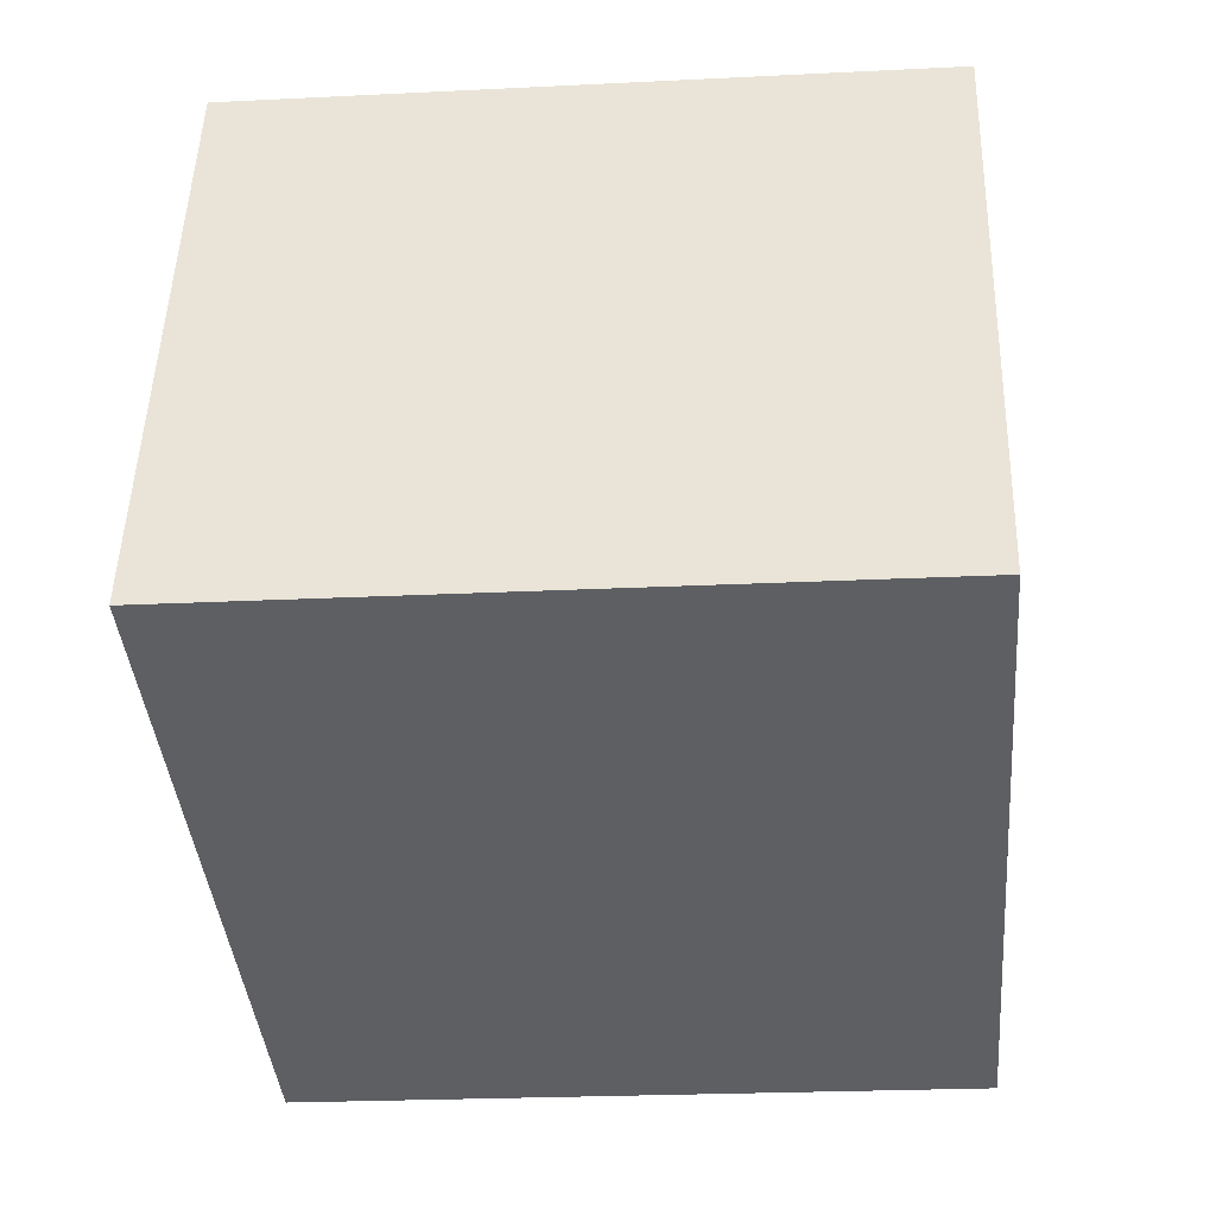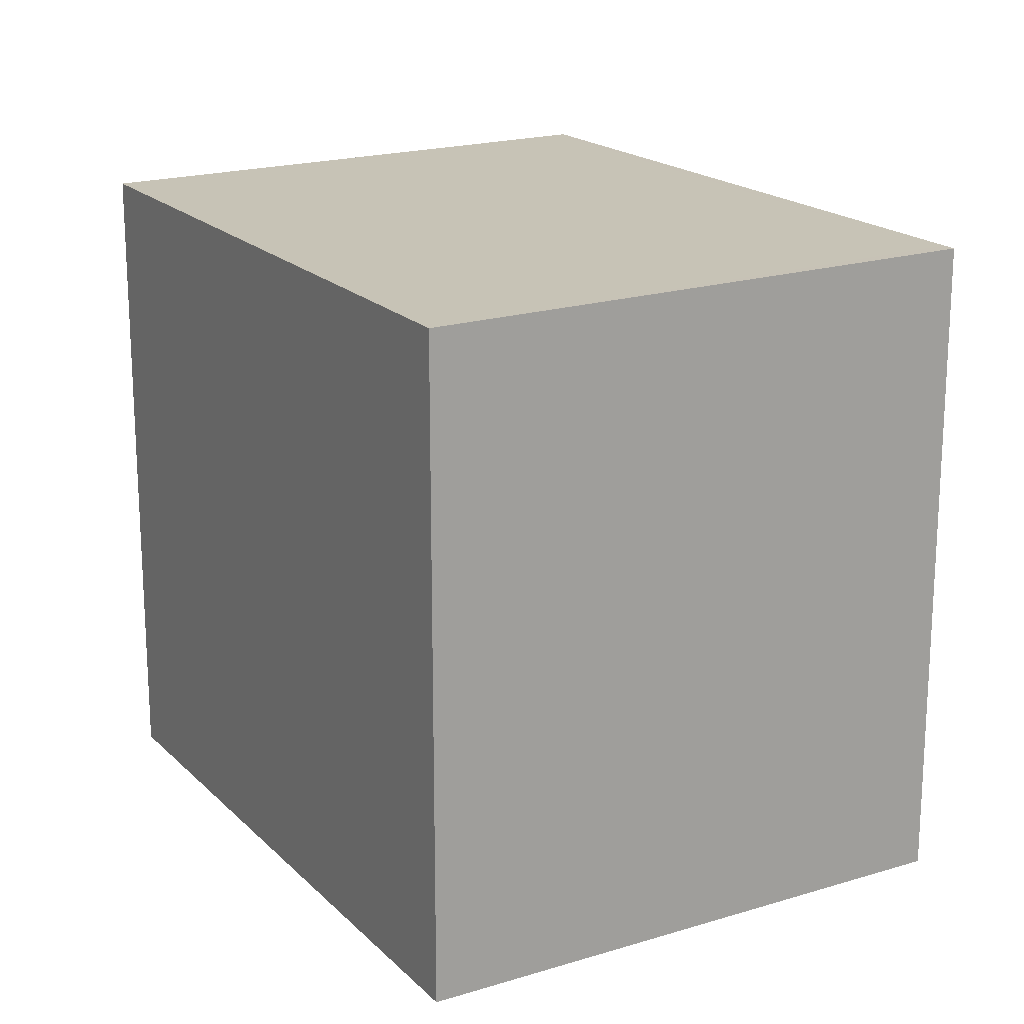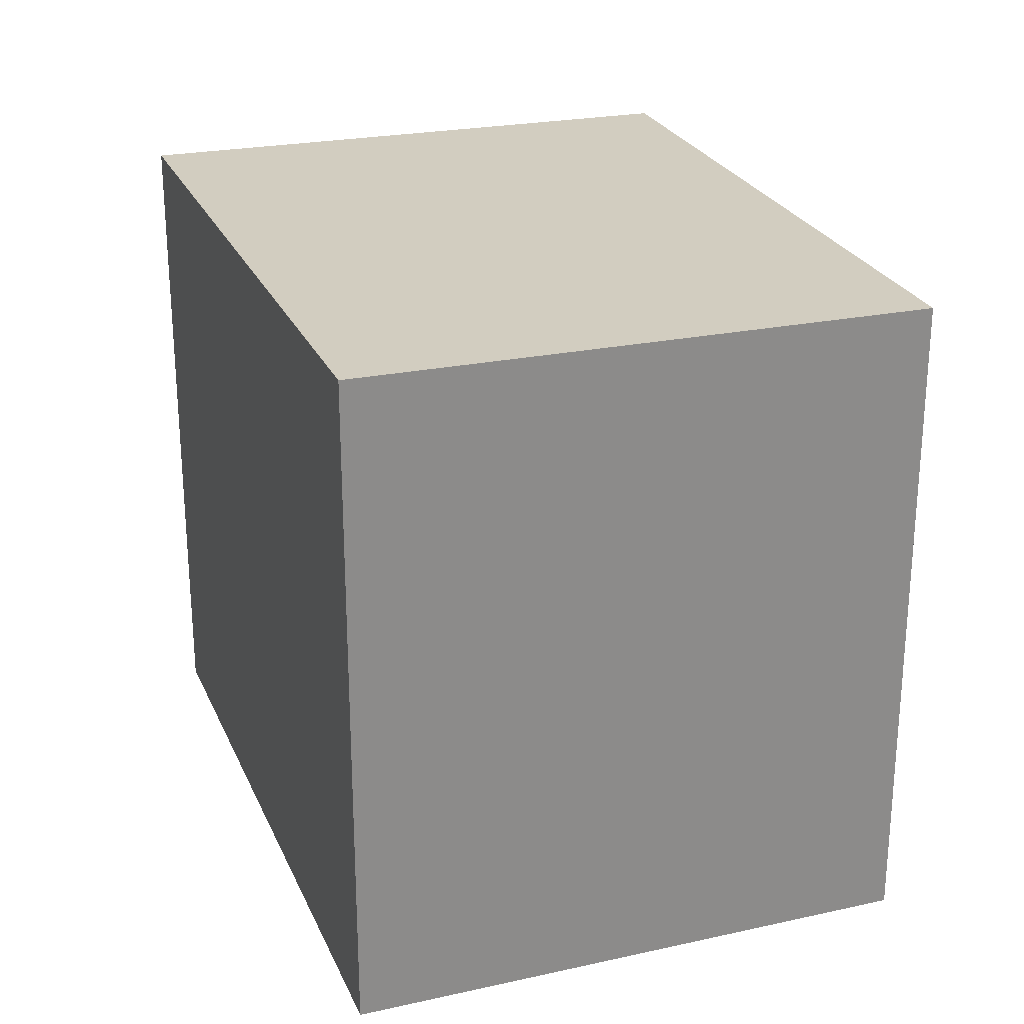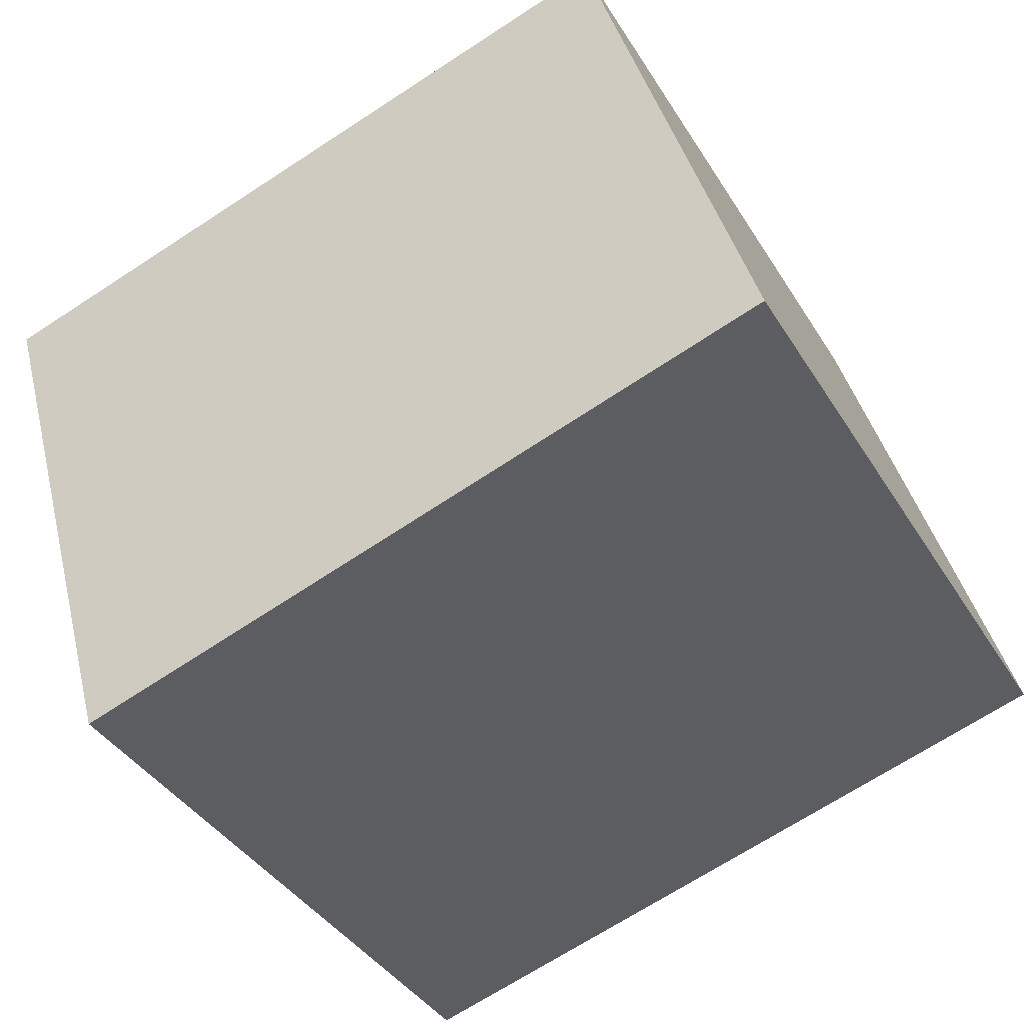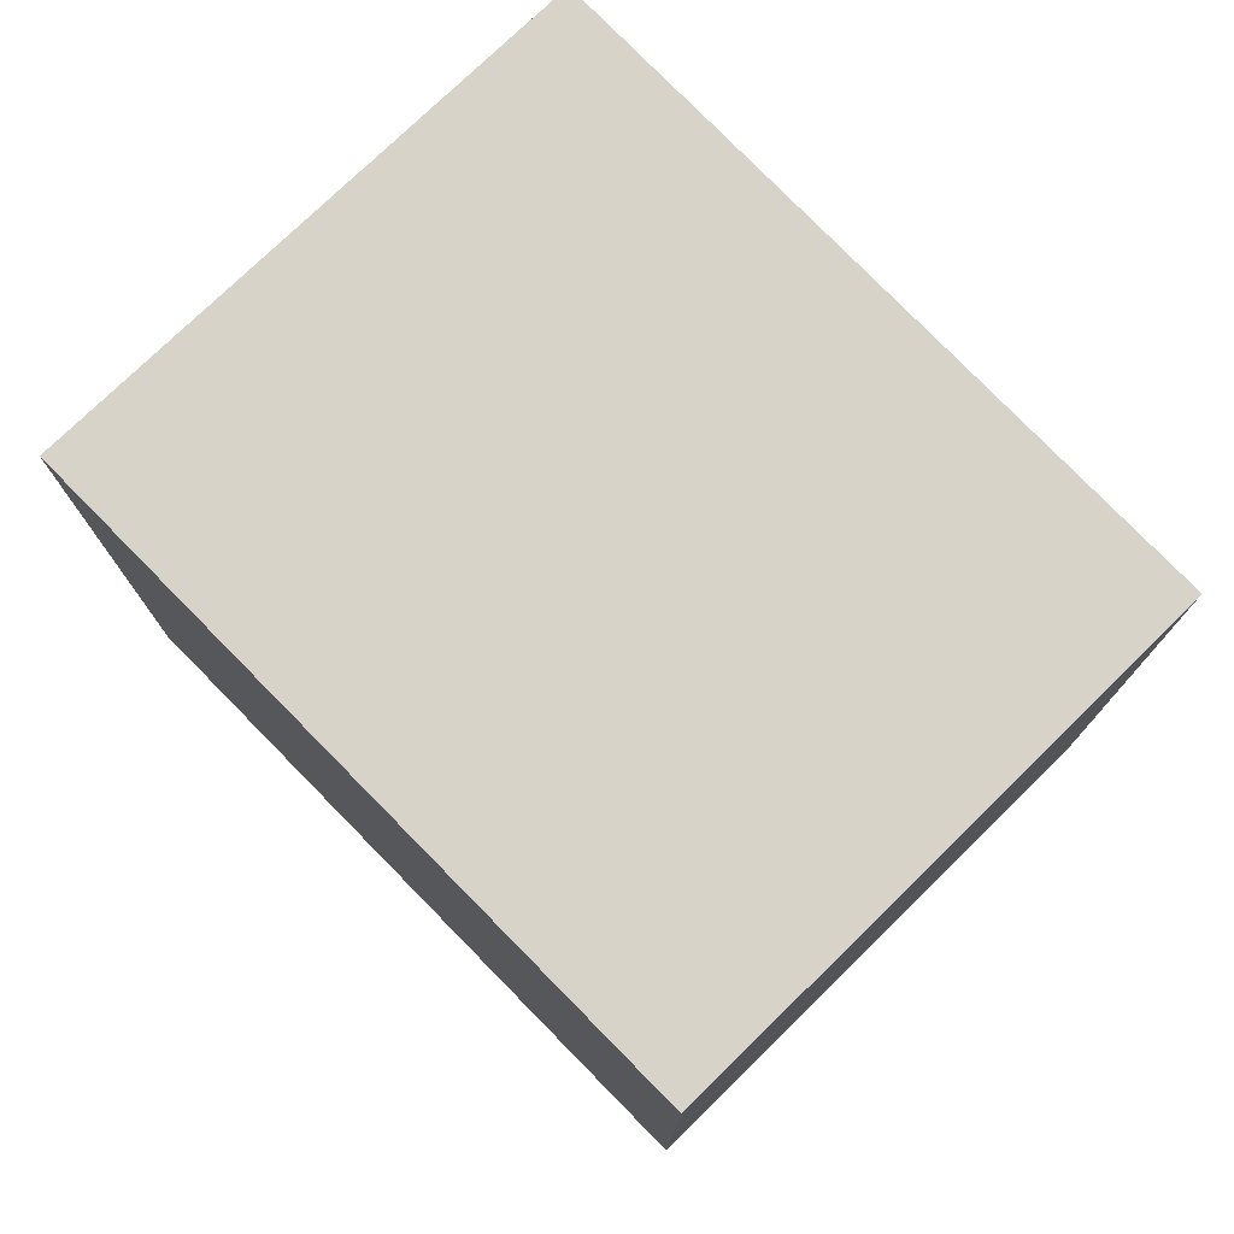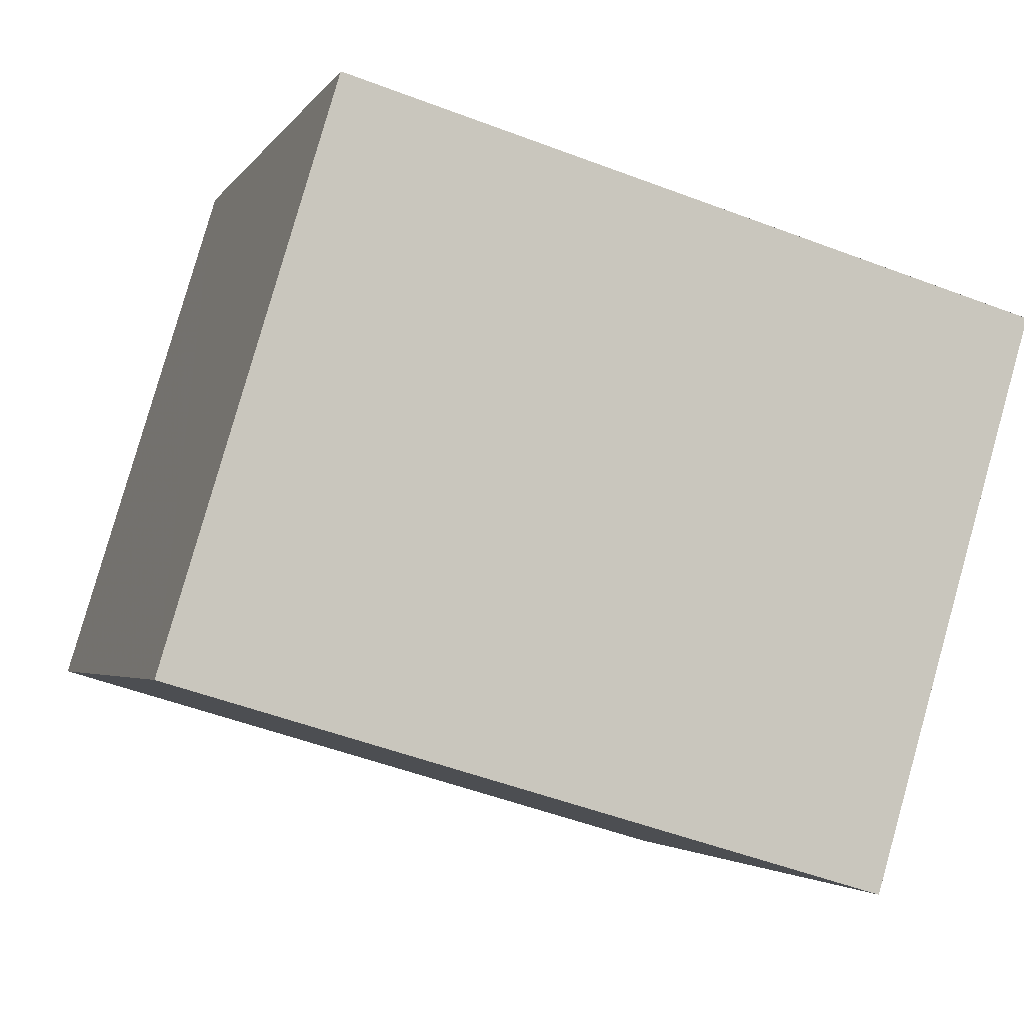
<metadata>
{"format":"obj","ext":"obj","renderer":"f3d","projection":"perspective","resolution":1024,"background":"white","views":[{"elev":-23.5,"azim":94.8,"up":"+Y"},{"elev":18.2,"azim":-104.0,"up":"+Z"},{"elev":25.8,"azim":87.0,"up":"+Z"},{"elev":-39.0,"azim":28.4,"up":"+Y"},{"elev":77.1,"azim":62.2,"up":"+Z"},{"elev":-3.1,"azim":163.2,"up":"+Y"}]}
</metadata>
<code>
v -1073 -2796 2.291
v -1074 -2794 2.264
v -1071 -2793 2.305
v -1071 -2795 2.331
v -1071 -2793 2.305
v -1074 -2794 2.264
v -1071 -2793 2.304
v -1071 -2795 2.33
v -1071 -2793 2.304
v -1071 -2795 2.331
v -1071 -2795 2.33
v -1073 -2795 2.29
v -1073 -2796 2.291
v -1073 -2795 2.291
v -1073 -2794 2.265
v -1073 -2794 2.265
v -1073 -2795 2.29
v -1073 -2796 2.291
v -1073 -2796 0
v -1073 -2795 0
v -1073 -2794 2.265
v -1074 -2794 2.264
v -1074 -2794 0
v -1073 -2794 -4.441e-16
v -1071 -2793 2.305
v -1071 -2793 2.305
v -1071 -2793 0
v -1071 -2793 0
v -1071 -2795 2.33
v -1071 -2795 2.331
v -1071 -2795 0
v -1071 -2795 0
v -1071 -2795 2.331
v -1071 -2793 2.305
v -1071 -2793 0
v -1071 -2795 0
v -1074 -2794 2.264
v -1074 -2794 2.264
v -1074 -2794 0
v -1074 -2794 0
v -1073 -2796 2.291
v -1071 -2795 2.33
v -1071 -2795 0
v -1073 -2796 0
v -1071 -2793 2.305
v -1071 -2793 2.304
v -1071 -2793 0
v -1071 -2793 0
v -1071 -2795 2.331
v -1071 -2795 2.331
v -1071 -2795 0
v -1071 -2795 0
v -1074 -2794 2.264
v -1073 -2795 2.29
v -1073 -2795 0
v -1074 -2794 0
v -1073 -2796 2.291
v -1073 -2796 2.291
v -1073 -2796 0
v -1073 -2796 0
v -1071 -2793 2.304
v -1073 -2794 2.265
v -1073 -2794 -4.441e-16
v -1071 -2793 0
v -1073 -2796 0
v -1074 -2794 0
v -1071 -2793 0
v -1071 -2795 0
f 16 9 7 15
f 15 7 11 14
f 11 7 5 10
f 9 3 5 7
f 10 4 8 11
f 14 11 8 13
f 13 1 12 14
f 14 12 6 15
f 15 6 2 16
f 18 19 20 17
f 22 23 24 21
f 26 27 28 25
f 30 31 32 29
f 34 35 36 33
f 38 39 40 37
f 42 43 44 41
f 46 47 48 45
f 50 51 52 49
f 54 55 56 53
f 58 59 60 57
f 62 63 64 61
f 66 67 68 65

</code>
